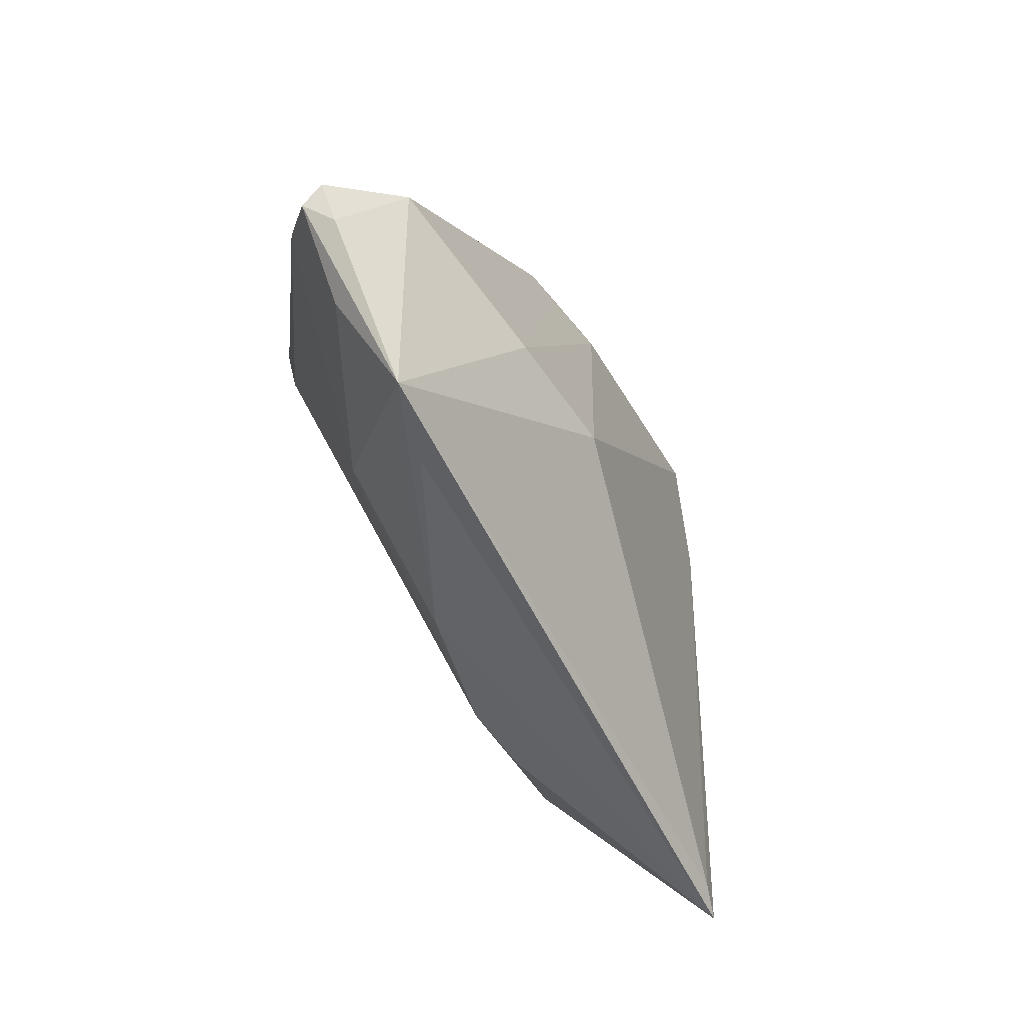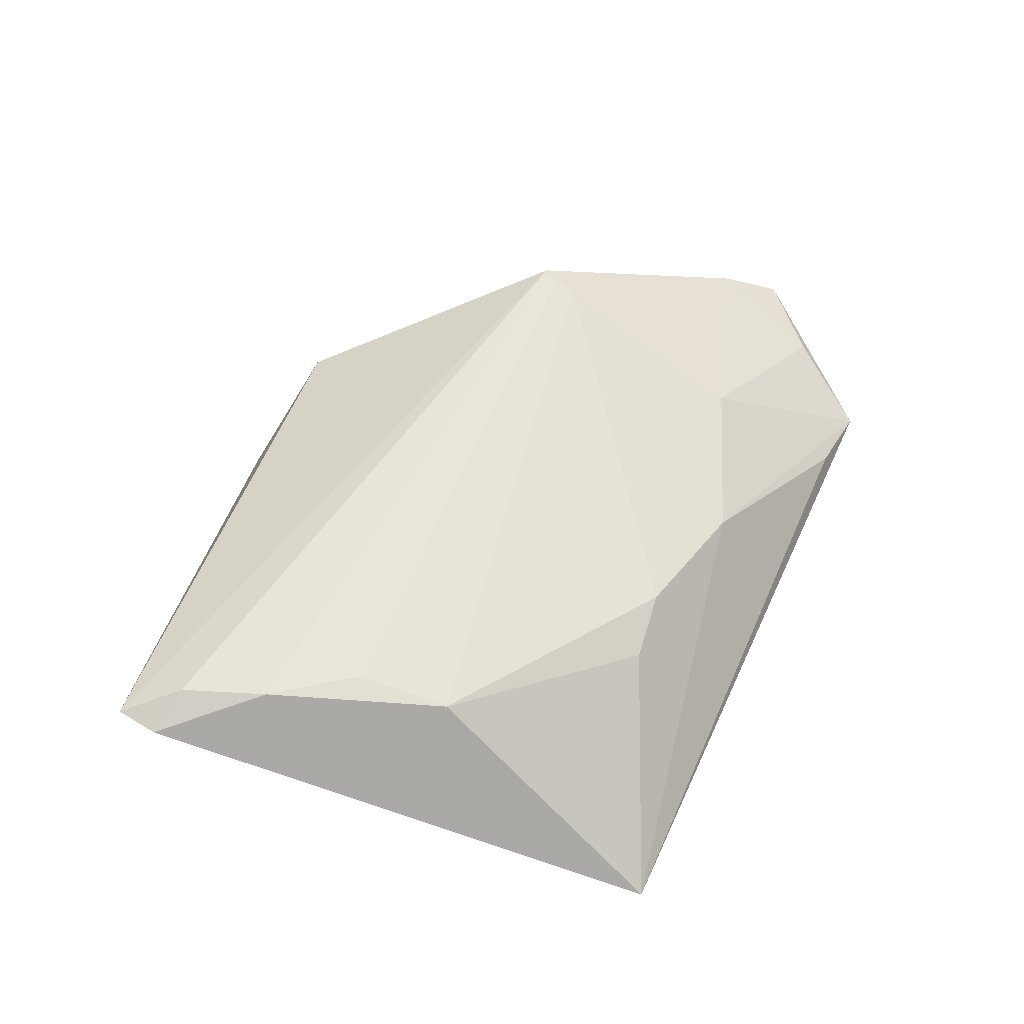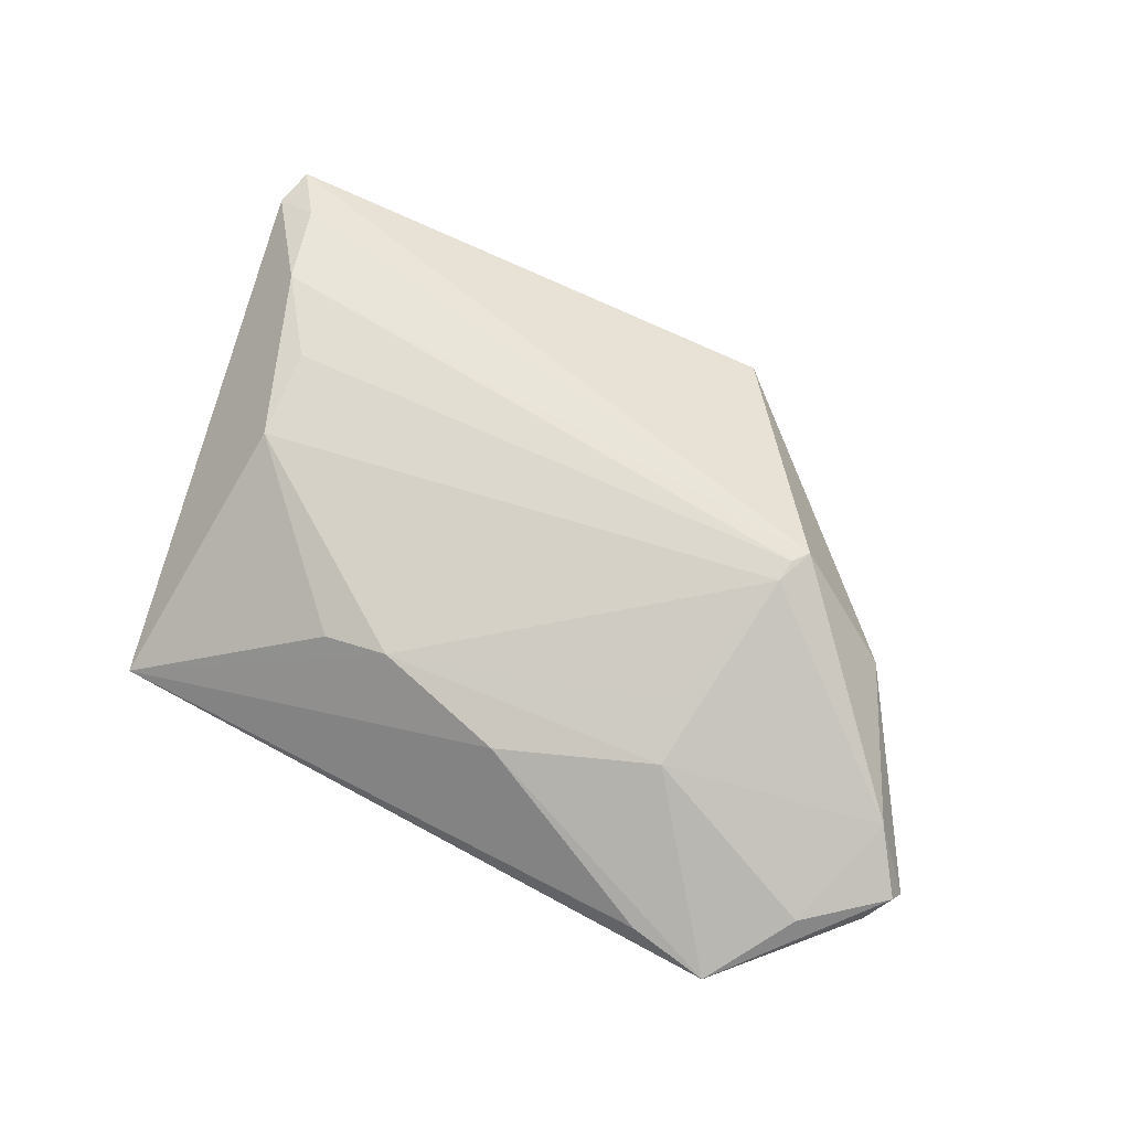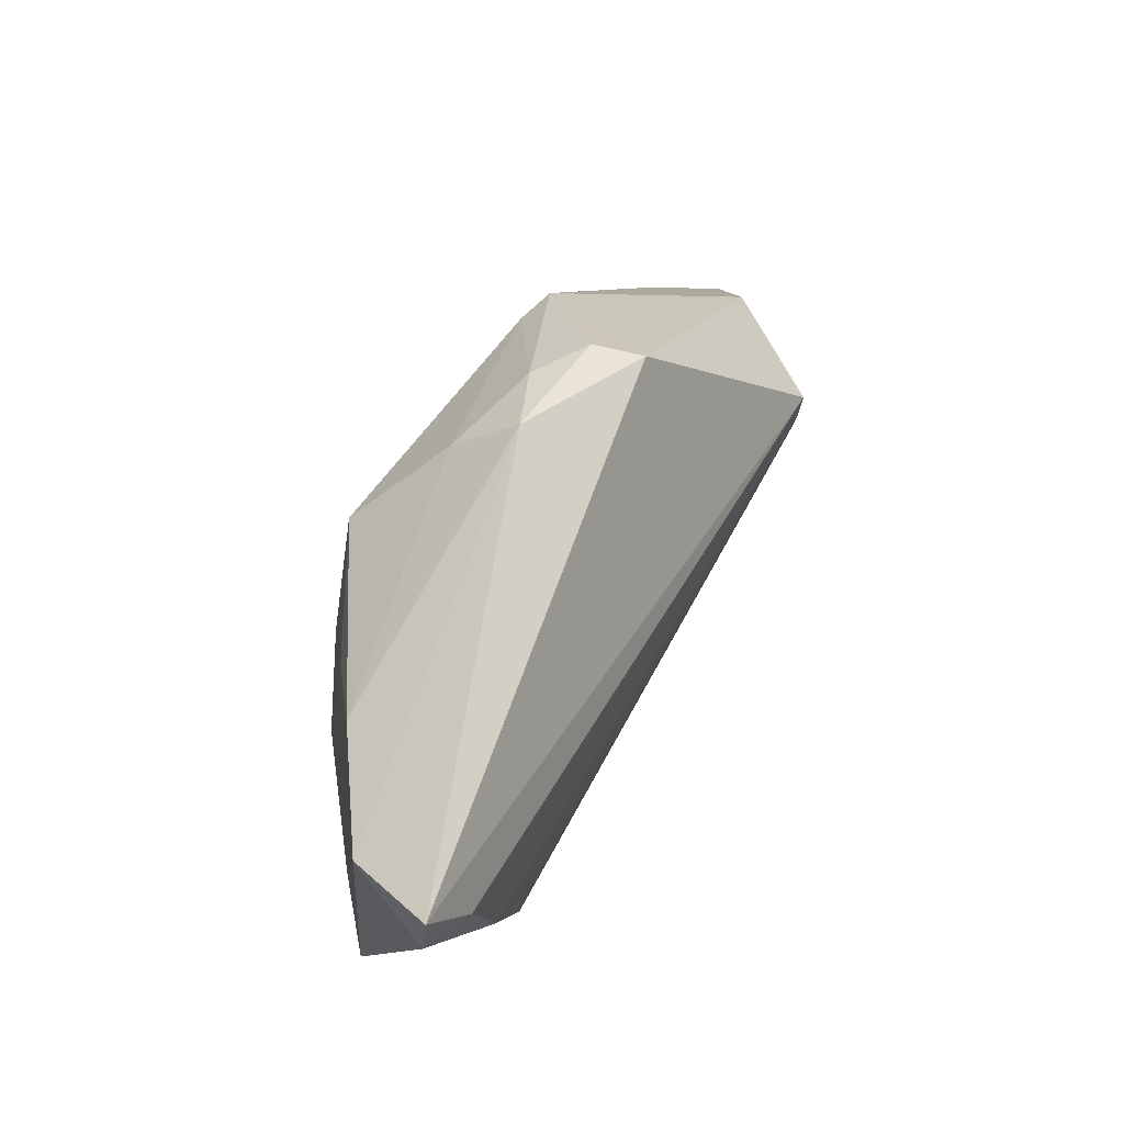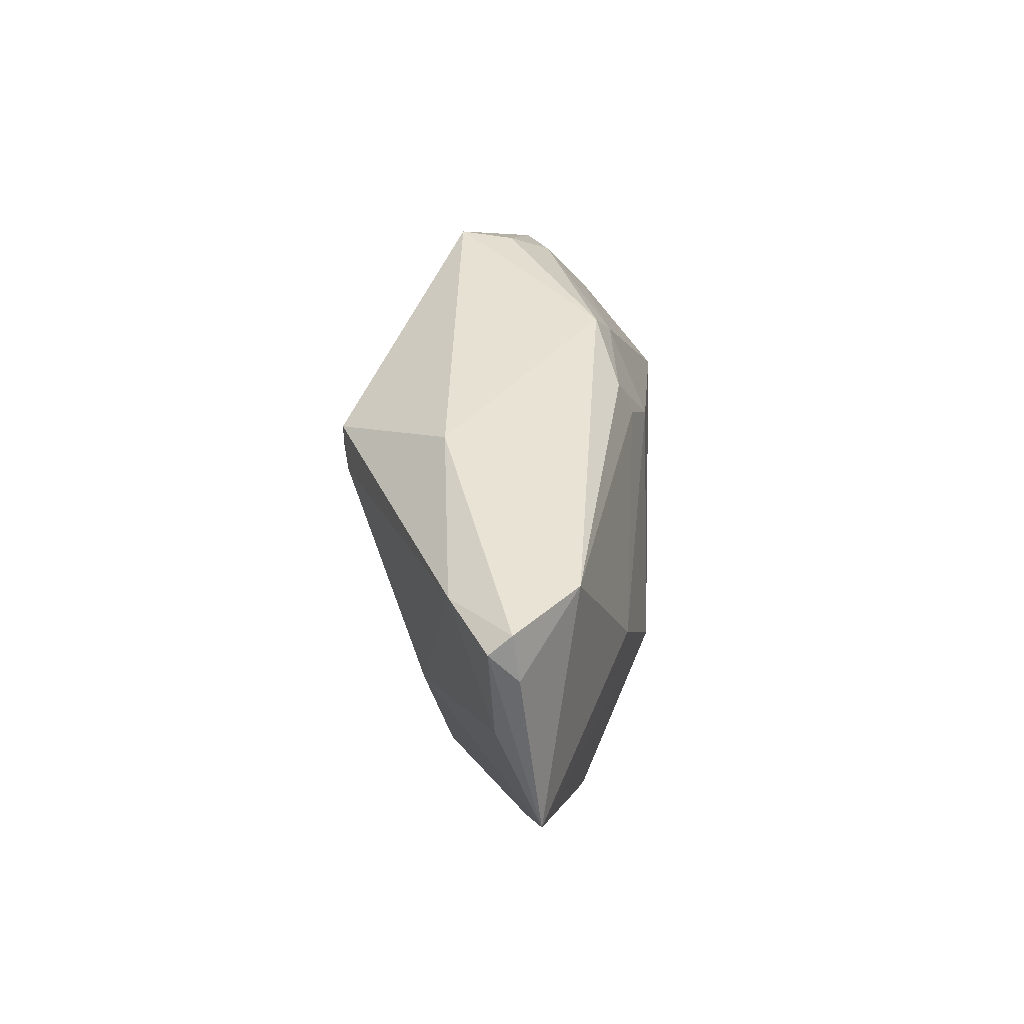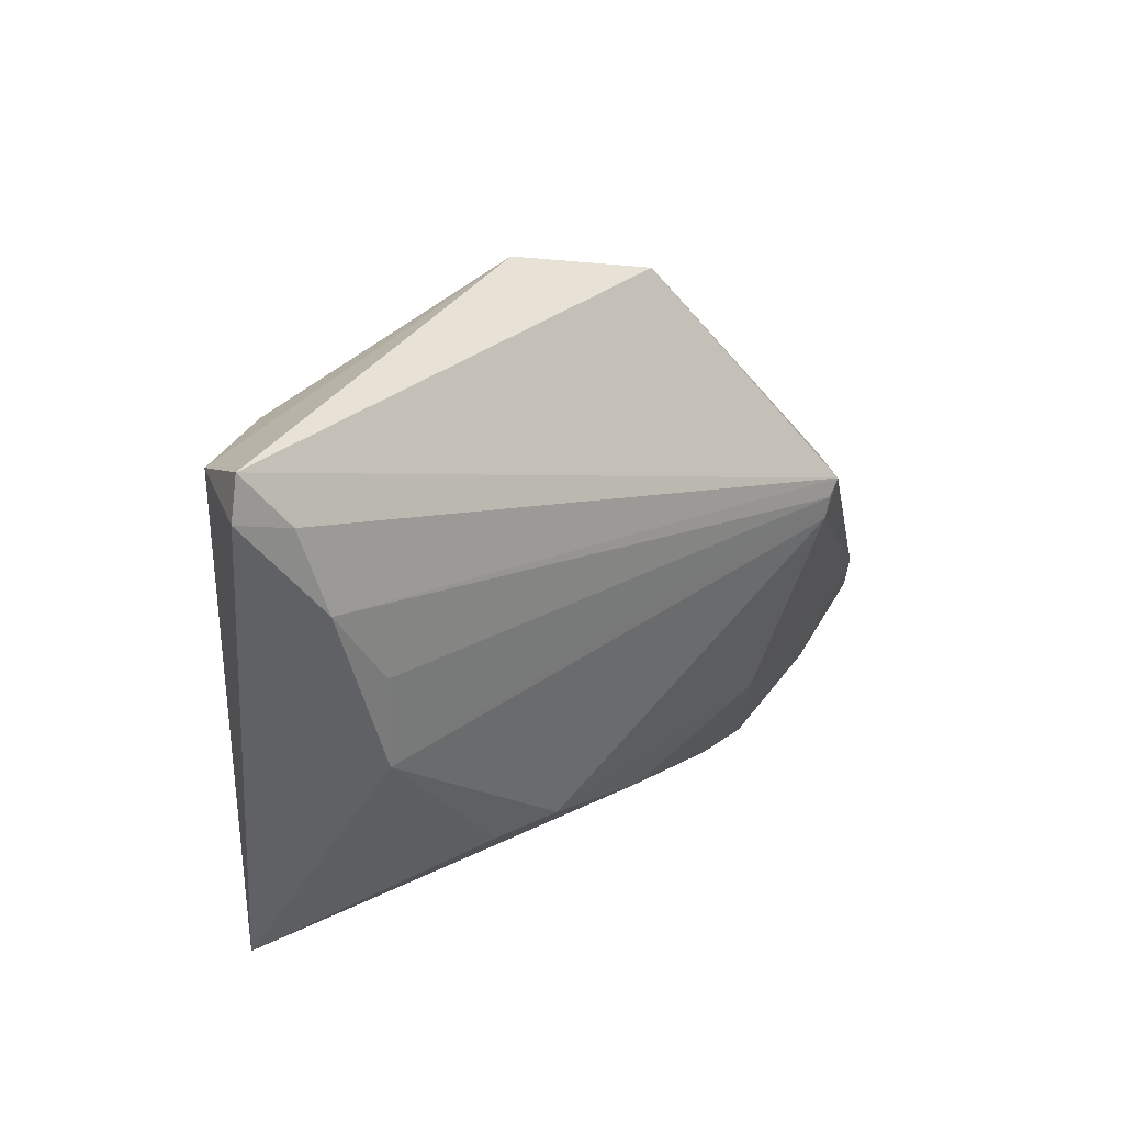
<metadata>
{"format":"obj","ext":"obj","renderer":"f3d","projection":"perspective","resolution":1024,"background":"white","views":[{"elev":-58.9,"azim":116.4,"up":"+Y"},{"elev":56.4,"azim":-65.6,"up":"+Z"},{"elev":62.8,"azim":29.2,"up":"+Z"},{"elev":60.8,"azim":-63.1,"up":"+Y"},{"elev":-4.6,"azim":94.6,"up":"+Y"},{"elev":21.9,"azim":-43.8,"up":"+Y"}]}
</metadata>
<code>
v 0.06108 -0.01693 -0.004441
v -0.03709 0.003532 0.01639
v 0.0275 0.0142 -0.0147
v 0.01596 0.01237 -0.01768
v 0.03174 0.003761 0.01771
v -0.00289 0.0394 -0.001429
v -0.03657 0.02713 -0.00446
v -0.03567 -0.007934 0.0146
v -0.05328 0.02985 0.01412
v -0.03261 0.01174 -0.01011
v 0.01734 -0.01558 -0.01768
v -0.02212 0.01363 -0.0153
v -0.0363 -0.03657 -0.007358
v 0.02701 -0.01413 0.01156
v -0.01551 -0.02647 0.00888
v 0.05567 -0.01271 0.002956
v 0.01259 0.03667 0.005898
v -0.005204 0.03314 -0.008792
v -0.007136 -0.02548 0.01056
v 0.05343 -0.01138 -0.01121
v -0.04968 0.02676 0.003662
v 0.03192 0.006621 0.01818
v -0.01334 0.02322 -0.01768
v 0.02978 -0.03199 0.0009595
v 0.01973 0.02237 -0.01336
v 0.05833 -0.02175 -0.004998
v 0.05143 -0.02724 -0.001719
v 0.0291 -0.02113 0.008763
v -0.03729 -0.01773 -0.008254
v -0.04463 0.013 0.01699
v 0.03339 0.00873 0.01815
v 0.04438 -0.03796 -0.006381
v 0.03212 -0.01586 -0.01572
v 0.01181 0.03586 -0.0003567
v -0.02907 0.0217 -0.009994
v 0.02421 0.02286 -0.01183
v 0.00544 0.03576 -0.004681
v 0.02368 0.0113 -0.01622
v 0.009766 -0.02887 0.007418
v 0.04559 0.005876 0.00449
v -0.05398 0.02449 0.0139
v 0.06053 -0.019 -0.001774
v -0.04049 -0.03796 -0.006311
v -0.04817 0.02333 0.01628
v 0.03433 -0.03712 -0.003834
f 21 43 41
f 9 17 6
f 9 21 41
f 6 21 9
f 13 32 43
f 11 32 13
f 6 17 34
f 17 36 34
f 20 36 1
f 12 13 43
f 23 11 12
f 11 13 12
f 23 12 35
f 35 12 10
f 39 19 43
f 43 19 15
f 15 8 43
f 19 8 15
f 41 43 30
f 43 8 30
f 1 16 42
f 37 18 6
f 6 34 37
f 37 34 36
f 23 18 25
f 25 37 36
f 18 37 25
f 7 18 23
f 23 35 7
f 7 21 6
f 6 18 7
f 10 21 7
f 7 35 10
f 26 20 1
f 32 20 26
f 1 42 26
f 26 42 32
f 33 32 11
f 33 20 32
f 29 12 43
f 10 12 29
f 43 21 29
f 29 21 10
f 43 32 45
f 45 39 43
f 32 39 45
f 44 9 41
f 41 30 44
f 31 44 30
f 17 9 31
f 9 44 31
f 23 25 4
f 4 33 11
f 4 11 23
f 24 39 32
f 27 42 16
f 32 42 27
f 17 31 40
f 40 31 16
f 40 36 17
f 40 16 1
f 1 36 40
f 5 8 19
f 16 31 5
f 20 33 38
f 33 4 38
f 19 39 28
f 39 24 28
f 16 5 28
f 28 24 32
f 28 27 16
f 32 27 28
f 8 5 22
f 22 31 30
f 22 5 31
f 36 20 3
f 20 38 3
f 3 25 36
f 3 4 25
f 3 38 4
f 14 5 19
f 19 28 14
f 14 28 5
f 2 30 8
f 8 22 2
f 2 22 30

</code>
